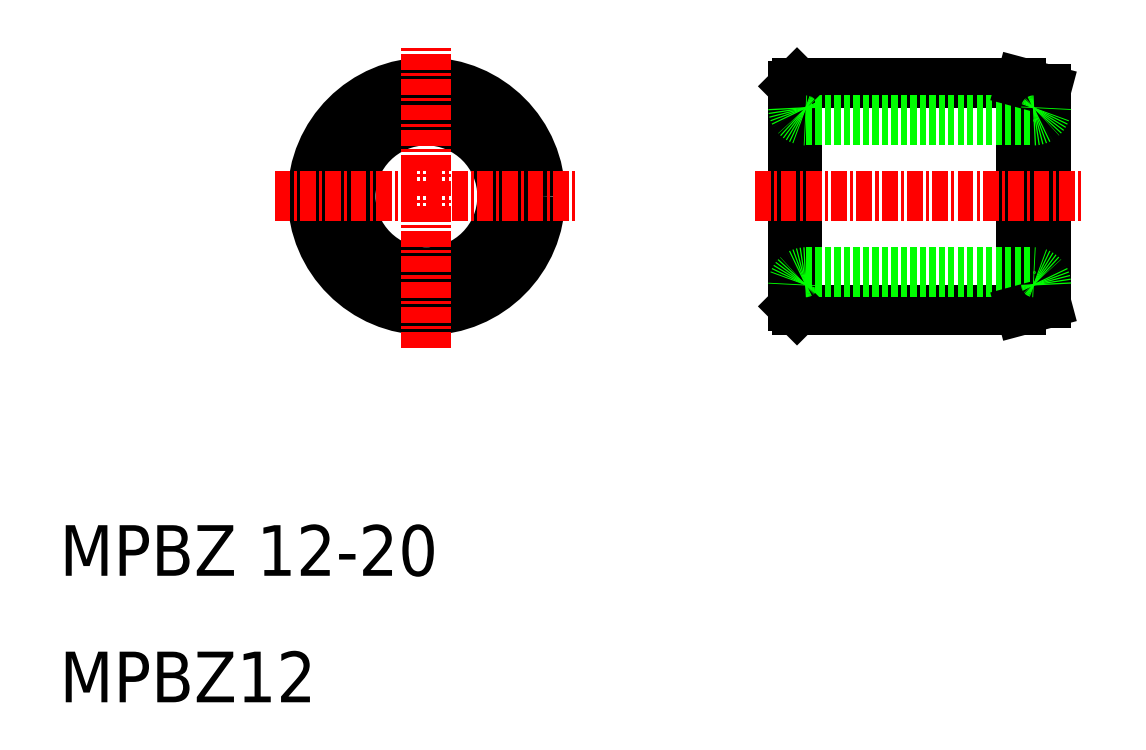
<metadata>
{"format":"dxf","ext":"dxf","renderer":"ezdxf+matplotlib","layout":"modelspace","background":"white","min_lineweight":24,"dpi":150}
</metadata>
<code>
0
SECTION
2
ENTITIES
0
LINE
8
0
10
68.3
20
59
30
0
11
68.3
21
41
31
0
0
LINE
8
0
10
86
20
59
30
0
11
86
21
41
31
0
0
LINE
8
0
10
68
20
58.7
30
0
11
68
21
41.3
31
0
0
LINE
8
0
10
88
20
41.54
30
0
11
88
21
58.46
31
0
0
CIRCLE
8
0
10
39
20
50
30
0
40
9
0
CIRCLE
8
0
10
39
20
50
30
0
40
6
0
LINE
8
CENTER
10
39
20
38
30
0
11
39
21
62
31
0
0
TEXT
8
0
10
10
20
20
30
0
40
4
1
MPBZ 12-20
0
TEXT
8
0
10
10
20
10
30
0
40
4
1
MPBZ12
0
LINE
8
CENTER
10
27
20
50
30
0
11
51
21
50
31
0
0
LINE
8
0
10
68.3
20
41
30
0
11
86
21
41
31
0
0
LINE
8
0
10
69
20
44
30
0
11
87
21
44
31
0
0
LINE
8
CENTER
10
65
20
50
30
0
11
91
21
50
31
0
0
LINE
8
0
10
88
20
41.54
30
0
11
86
21
41
31
0
0
LINE
8
0
10
86
20
59
30
0
11
68.3
21
59
31
0
0
LINE
8
0
10
69
20
56
30
0
11
87
21
56
31
0
0
LINE
8
0
10
88
20
58.46
30
0
11
86
21
59
31
0
0
LINE
8
0
10
68
20
58.7
30
0
11
68.3
21
59
31
0
0
LINE
8
0
10
68
20
41.3
30
0
11
68.3
21
41
31
0
0
ARC
8
0
10
69
20
57
30
0
40
1
50
180
51
270
0
ARC
8
0
10
69
20
43
30
0
40
1
50
90
51
180
0
ARC
8
0
10
87
20
43
30
0
40
1
50
1.342e-13
51
90
0
ARC
8
0
10
87
20
57
30
0
40
1
50
270
51
360
0
ENDSEC
0
EOF

</code>
